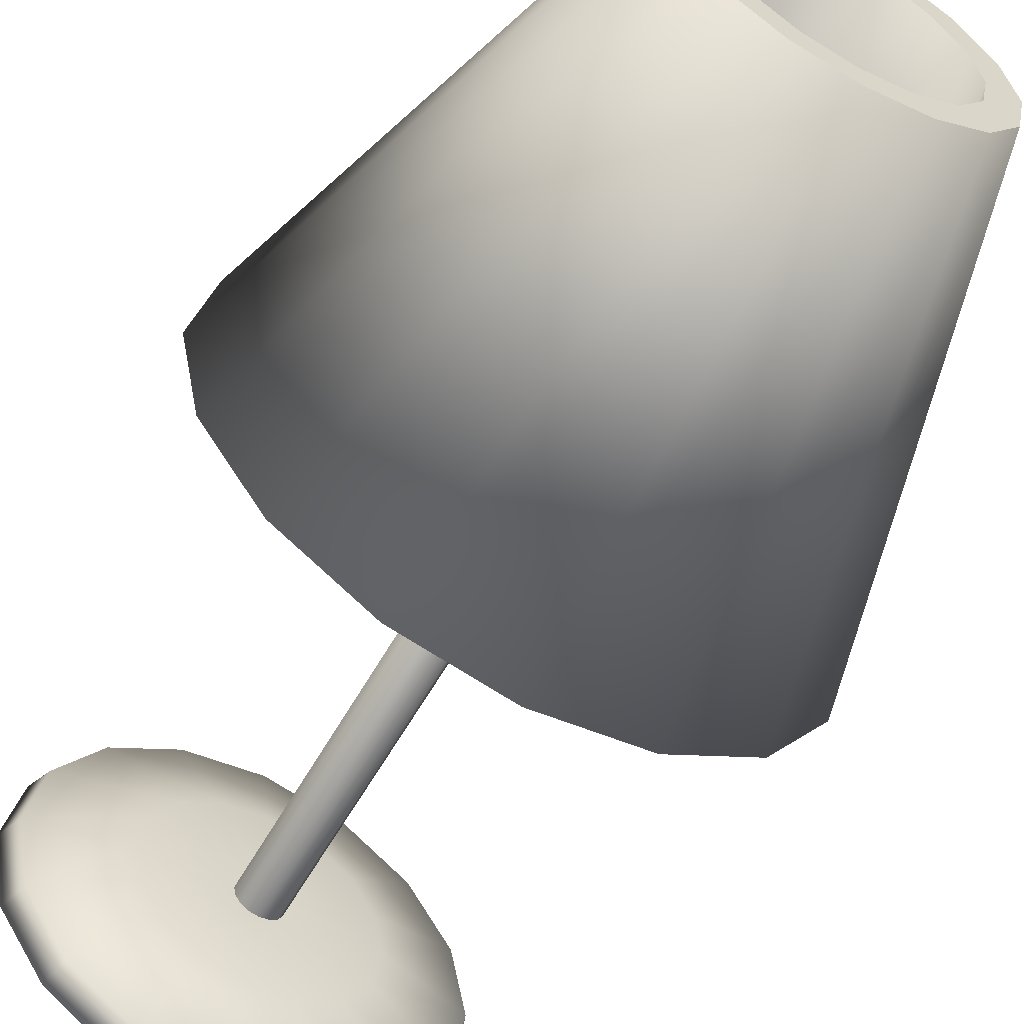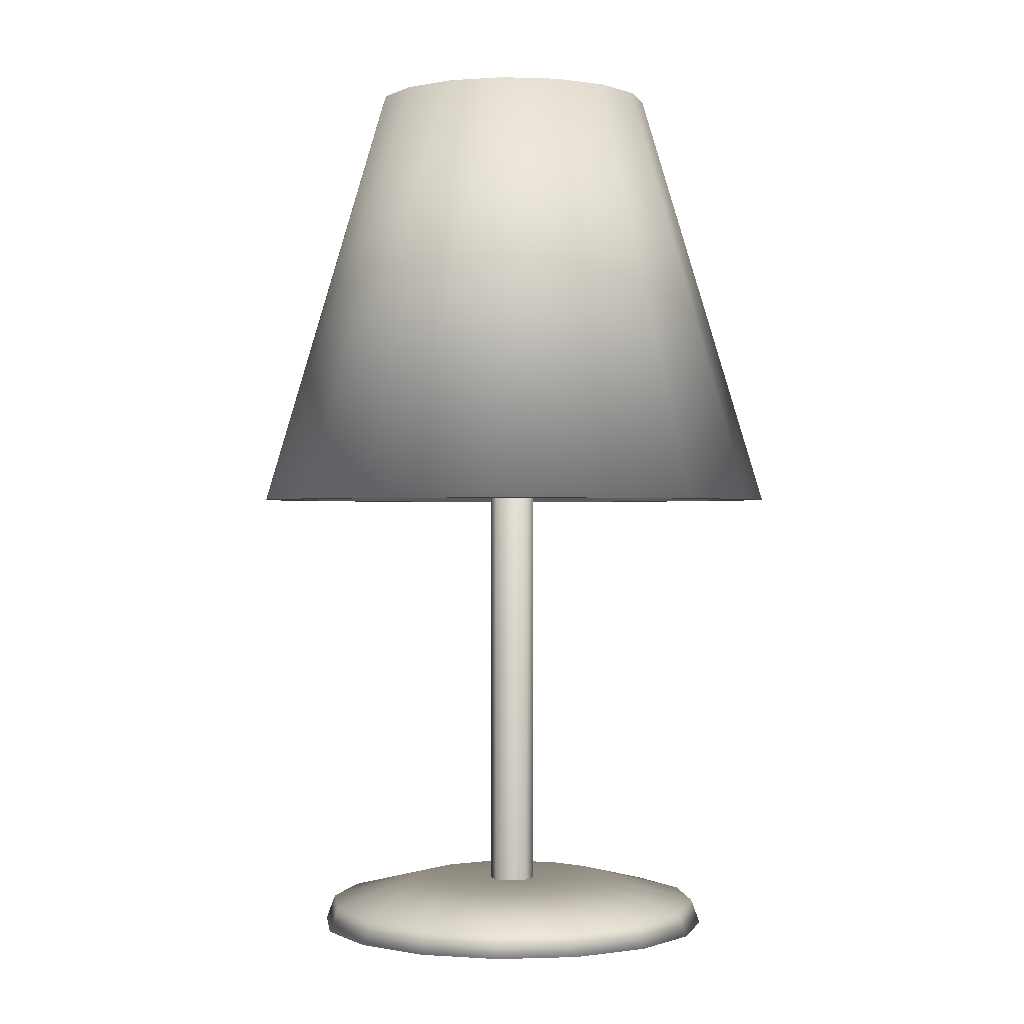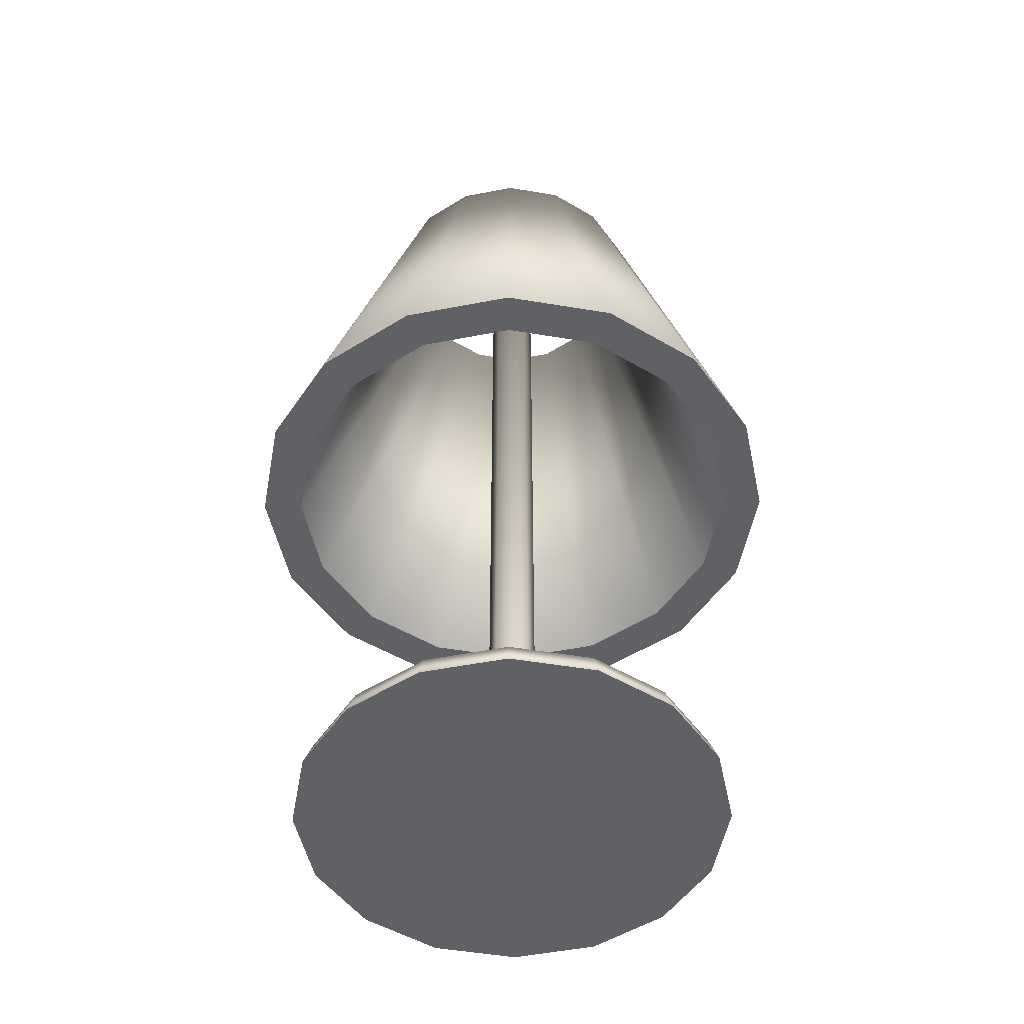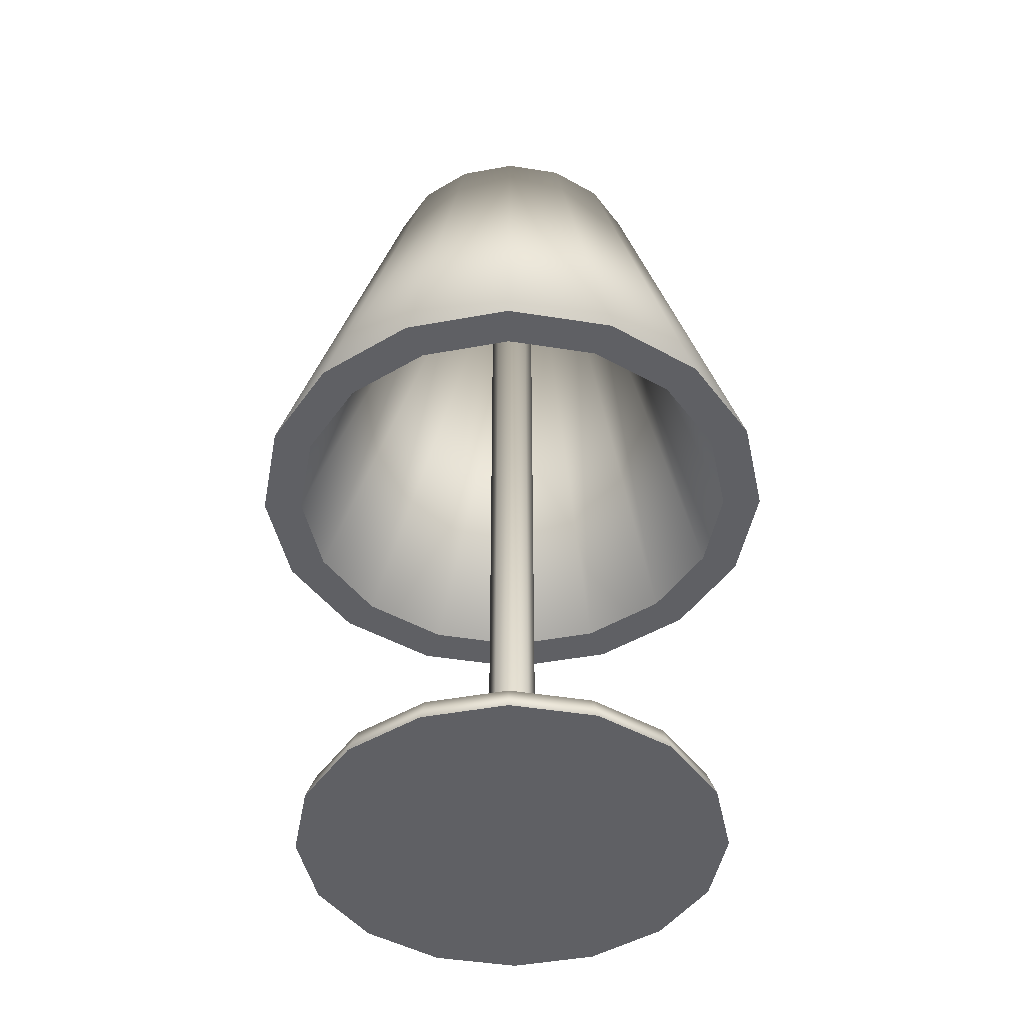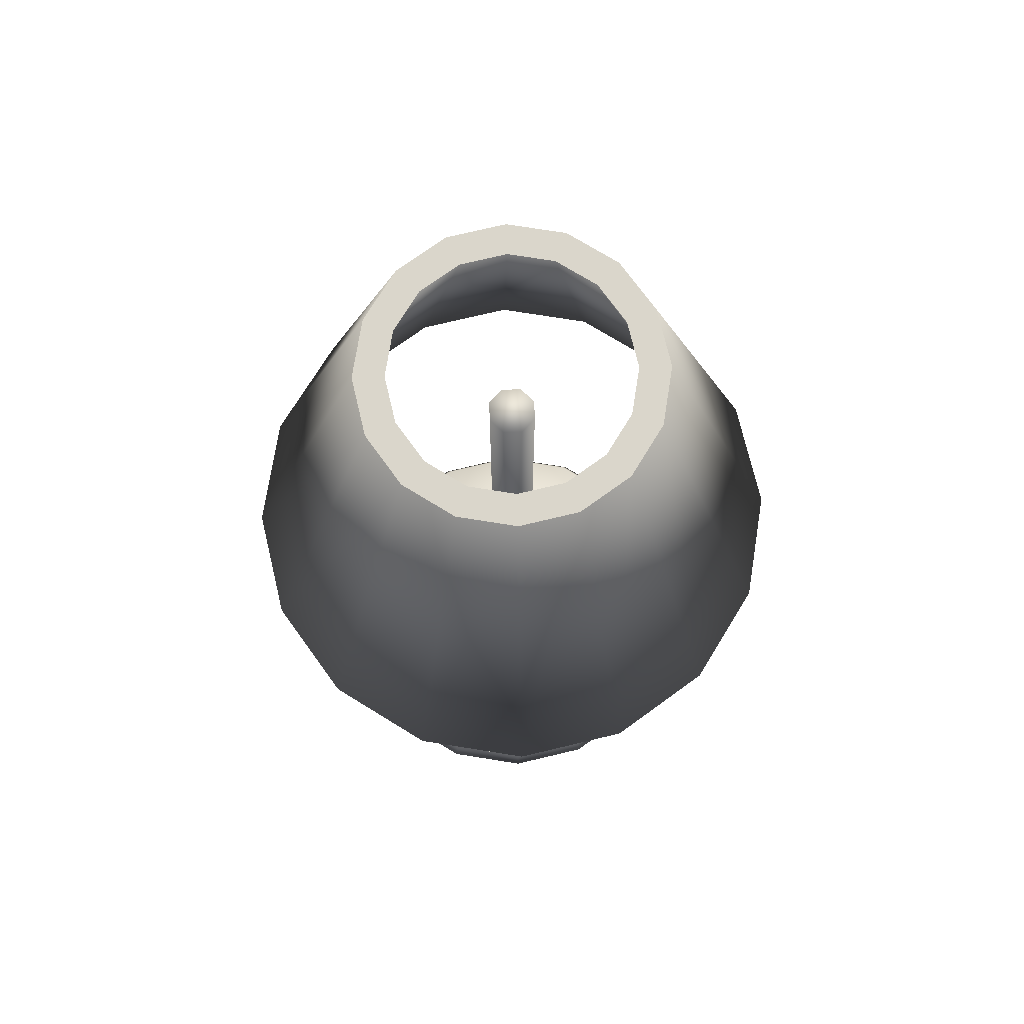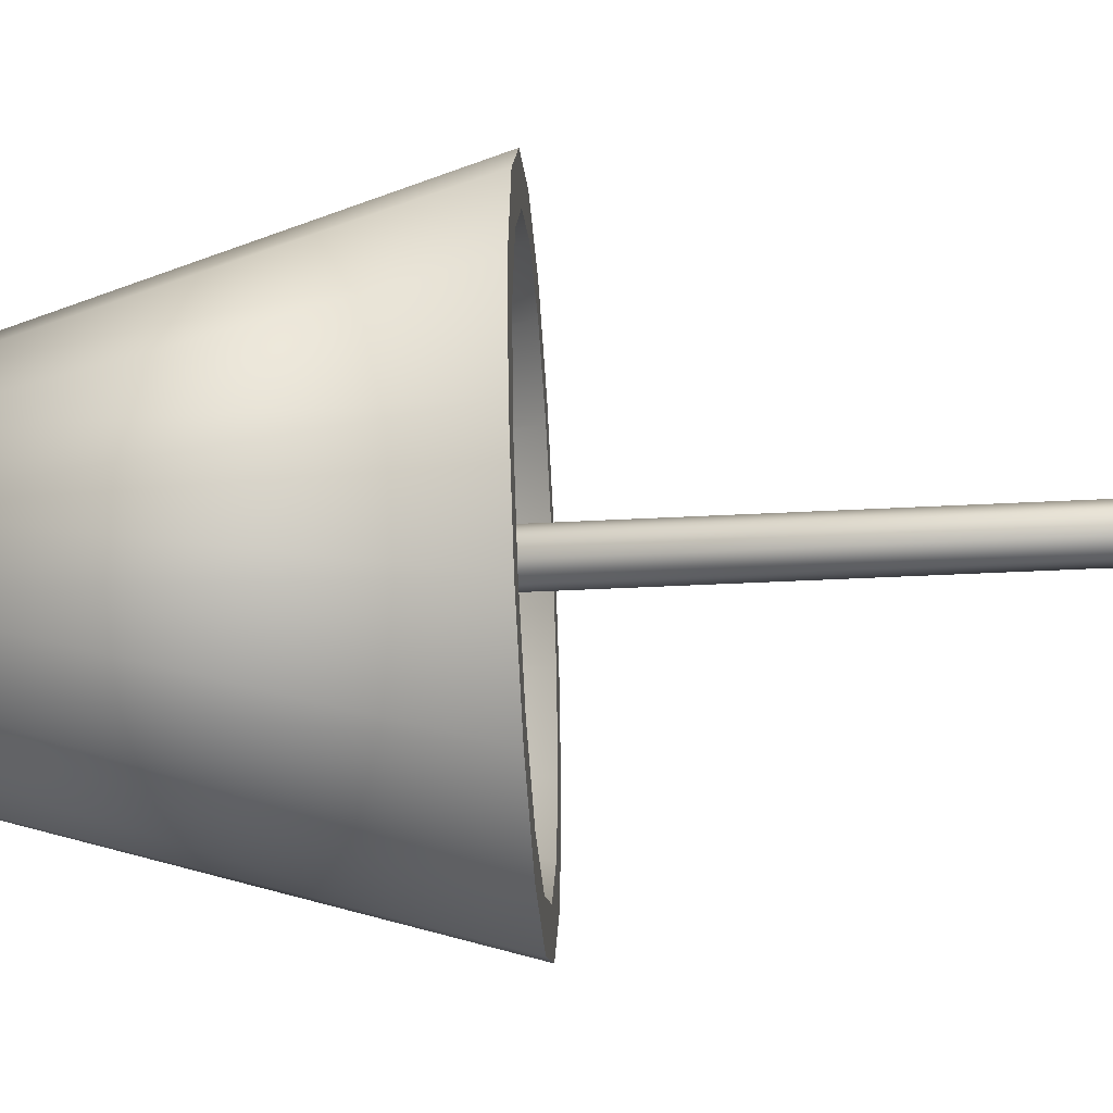
<metadata>
{"format":"obj","ext":"obj","renderer":"f3d","projection":"perspective","resolution":1024,"background":"white","views":[{"elev":-60.0,"azim":150.6,"up":"+Z"},{"elev":-0.2,"azim":-41.1,"up":"+Y"},{"elev":-50.4,"azim":135.8,"up":"+Y"},{"elev":-45.3,"azim":-179.2,"up":"+Y"},{"elev":73.8,"azim":-114.7,"up":"+Y"},{"elev":-42.9,"azim":-86.5,"up":"+Z"}]}
</metadata>
<code>
o Table_Lamp_1
v -0 0.01158 -0.008875
v -0.006275 0.01158 -0.006275
v -0.008875 0.01158 -0
v -0.006275 0.01158 0.006275
v -0 0.01158 0.008875
v 0.006275 0.01158 0.006275
v 0.008875 0.01158 0
v 0.006275 0.01158 -0.006275
v -0 0.3031 -0.008875
v -0.006275 0.3031 -0.006275
v -0.008875 0.3031 -0
v -0.006275 0.3031 0.006275
v -0 0.3031 0.008875
v 0.006275 0.3031 0.006275
v 0.008875 0.3031 0
v 0.006275 0.3031 -0.006275
v -0.04044 0.1761 -0.09763
v 0 0.1761 -0.1057
v -0.07472 0.1761 -0.07472
v -0.1057 0.1761 0
v -0.09763 0.1761 -0.04044
v -0.09763 0.1761 0.04044
v -0.07472 0.1761 0.07472
v -0.04044 0.1761 0.09763
v 0 0.1761 0.1057
v 0.04044 0.1761 0.09763
v 0.07472 0.1761 0.07472
v 0.09763 0.1761 0.04044
v 0.1057 0.1761 0
v 0.09763 0.1761 -0.04044
v 0.07472 0.1761 -0.07472
v 0.04044 0.1761 -0.09763
v -0.01684 0.3442 -0.04065
v 0 0.3442 -0.044
v -0.03111 0.3442 -0.03111
v -0.044 0.3442 0
v -0.04065 0.3442 -0.01684
v -0.04065 0.3442 0.01684
v -0.03111 0.3442 0.03111
v -0.01684 0.3442 0.04065
v 0 0.3442 0.044
v 0.01684 0.3442 0.04065
v 0.03111 0.3442 0.03111
v 0.04065 0.3442 0.01684
v 0.044 0.3442 0
v 0.04065 0.3442 -0.01684
v 0.03111 0.3442 -0.03111
v 0.01684 0.3442 -0.04065
v -0.0212 0.3442 -0.05117
v 0 0.3442 -0.05539
v -0.03917 0.3442 -0.03917
v -0.05539 0.3442 0
v -0.05117 0.3442 -0.0212
v -0.05117 0.3442 0.0212
v -0.03917 0.3442 0.03917
v -0.0212 0.3442 0.05117
v 0 0.3442 0.05539
v 0.0212 0.3442 0.05117
v 0.03917 0.3442 0.03917
v 0.05117 0.3442 0.0212
v 0.05539 0.3442 0
v 0.05117 0.3442 -0.0212
v 0.03917 0.3442 -0.03917
v 0.0212 0.3442 -0.05117
v -0.03451 0.1761 -0.08331
v 0 0.1761 -0.09018
v -0.06377 0.1761 -0.06377
v -0.09018 0.1761 0
v -0.08331 0.1761 -0.03451
v -0.08331 0.1761 0.03451
v -0.06377 0.1761 0.06377
v -0.03451 0.1761 0.08331
v 0 0.1761 0.09018
v 0.03451 0.1761 0.08331
v 0.06377 0.1761 0.06377
v 0.08331 0.1761 0.03451
v 0.09018 0.1761 0
v 0.08331 0.1761 -0.03451
v 0.06377 0.1761 -0.06377
v 0.03451 0.1761 -0.08331
v 0 -0.002285 -0.07934
v 0.03036 -0.002285 -0.0733
v 0.05611 -0.002285 -0.05611
v 0.0733 -0.002285 -0.03036
v 0.07934 -0.002285 0
v 0.0733 -0.002285 0.03036
v 0.05611 -0.002285 0.05611
v 0.03036 -0.002285 0.0733
v 0 -0.002285 0.07934
v -0.03036 -0.002285 0.0733
v -0.05611 -0.002285 0.05611
v -0.0733 -0.002285 0.03036
v -0.07934 -0.002285 -0
v -0.0733 -0.002285 -0.03036
v -0.05611 -0.002285 -0.05611
v -0.03036 -0.002285 -0.0733
v -0.02903 0.007145 -0.07007
v -0.05363 0.007145 -0.05363
v -0.07007 0.007145 -0.02903
v -0.07585 0.007145 -0
v -0.07007 0.007145 0.02903
v -0.05363 0.007145 0.05363
v -0.02903 0.007145 0.07007
v 0 0.007145 0.07585
v 0.02903 0.007145 0.07007
v 0.05363 0.007145 0.05363
v 0.07007 0.007145 0.02903
v 0.07585 0.007145 0
v 0.07007 0.007145 -0.02903
v 0.05363 0.007145 -0.05363
v 0.02903 0.007145 -0.07007
v 0 0.007145 -0.07585
v -0.003396 0.01595 -0.008199
v -0 0.01595 -0.008875
v -0.006275 0.01595 -0.006275
v -0.008875 0.01595 -0
v -0.008199 0.01595 -0.003396
v -0.008199 0.01595 0.003396
v -0.006275 0.01595 0.006275
v -0.003396 0.01595 0.008199
v -0 0.01595 0.008875
v 0.003396 0.01595 0.008199
v 0.006275 0.01595 0.006275
v 0.008199 0.01595 0.003396
v 0.008875 0.01595 0
v 0.008199 0.01595 -0.003396
v 0.006275 0.01595 -0.006275
v 0.003396 0.01595 -0.008199
v -0.01599 0.01595 -0.0386
v 0 0.01595 -0.04178
v -0.02954 0.01595 -0.02954
v -0.04178 0.01595 -0
v -0.0386 0.01595 -0.01599
v -0.0386 0.01595 0.01599
v -0.02954 0.01595 0.02954
v -0.01599 0.01595 0.0386
v 0 0.01595 0.04178
v 0.01599 0.01595 0.0386
v 0.02954 0.01595 0.02954
v 0.0386 0.01595 0.01599
v 0.04178 0.01595 0
v 0.0386 0.01595 -0.01599
v 0.02954 0.01595 -0.02954
v 0.01599 0.01595 -0.0386
f 6 7 15 14
f 1 2 10 9
f 9 10 11 12 13 14 15 16
f 2 3 11 10
f 3 4 12 11
f 7 8 16 15
f 4 5 13 12
f 8 1 9 16
f 5 6 14 13
f 45 46 78 77
f 38 39 71 70
f 21 20 52 53
f 28 29 61 60
f 20 22 54 52
f 29 30 62 61
f 22 23 55 54
f 30 31 63 62
f 23 24 56 55
f 31 32 64 63
f 24 25 57 56
f 32 18 50 64
f 25 26 58 57
f 18 17 49 50
f 19 21 53 51
f 26 27 59 58
f 17 19 51 49
f 27 28 60 59
f 33 34 50 49
f 35 33 49 51
f 36 37 53 52
f 38 36 52 54
f 39 38 54 55
f 40 39 55 56
f 41 40 56 57
f 42 41 57 58
f 43 42 58 59
f 44 43 59 60
f 45 44 60 61
f 46 45 61 62
f 47 46 62 63
f 48 47 63 64
f 34 48 64 50
f 37 35 51 53
f 46 47 79 78
f 39 40 72 71
f 47 48 80 79
f 40 41 73 72
f 48 34 66 80
f 41 42 74 73
f 34 33 65 66
f 35 37 69 67
f 42 43 75 74
f 33 35 67 65
f 43 44 76 75
f 37 36 68 69
f 44 45 77 76
f 36 38 70 68
f 65 67 19 17
f 67 69 21 19
f 69 68 20 21
f 68 70 22 20
f 70 71 23 22
f 71 72 24 23
f 72 73 25 24
f 73 74 26 25
f 74 75 27 26
f 75 76 28 27
f 76 77 29 28
f 77 78 30 29
f 78 79 31 30
f 79 80 32 31
f 80 66 18 32
f 66 65 17 18
f 95 98 97 96
f 90 103 102 91
f 92 101 100 93
f 87 106 105 88
f 82 111 110 83
f 94 99 98 95
f 89 104 103 90
f 84 109 108 85
f 96 97 112 81
f 91 102 101 92
f 86 107 106 87
f 81 112 111 82
f 93 100 99 94
f 88 105 104 89
f 83 110 109 84
f 85 108 107 86
f 98 131 129 97
f 107 140 139 106
f 100 132 133 99
f 108 141 140 107
f 101 134 132 100
f 109 142 141 108
f 102 135 134 101
f 110 143 142 109
f 103 136 135 102
f 111 144 143 110
f 104 137 136 103
f 112 130 144 111
f 105 138 137 104
f 97 129 130 112
f 99 133 131 98
f 106 139 138 105
f 113 114 130 129
f 115 113 129 131
f 116 117 133 132
f 118 116 132 134
f 119 118 134 135
f 120 119 135 136
f 121 120 136 137
f 122 121 137 138
f 123 122 138 139
f 124 123 139 140
f 125 124 140 141
f 126 125 141 142
f 127 126 142 143
f 128 127 143 144
f 114 128 144 130
f 117 115 131 133
f 81 82 83 84 85 86 87 88 89 90 91 92 93 94 95 96

</code>
